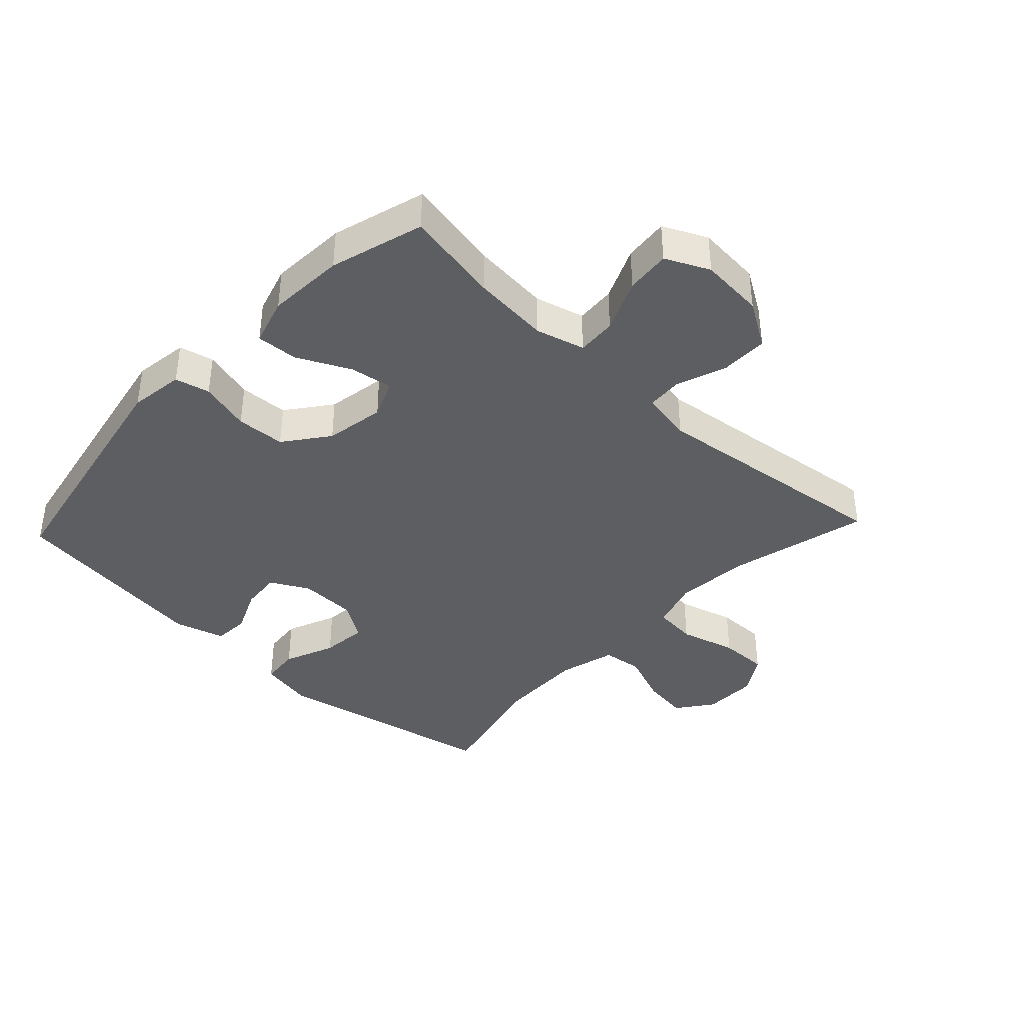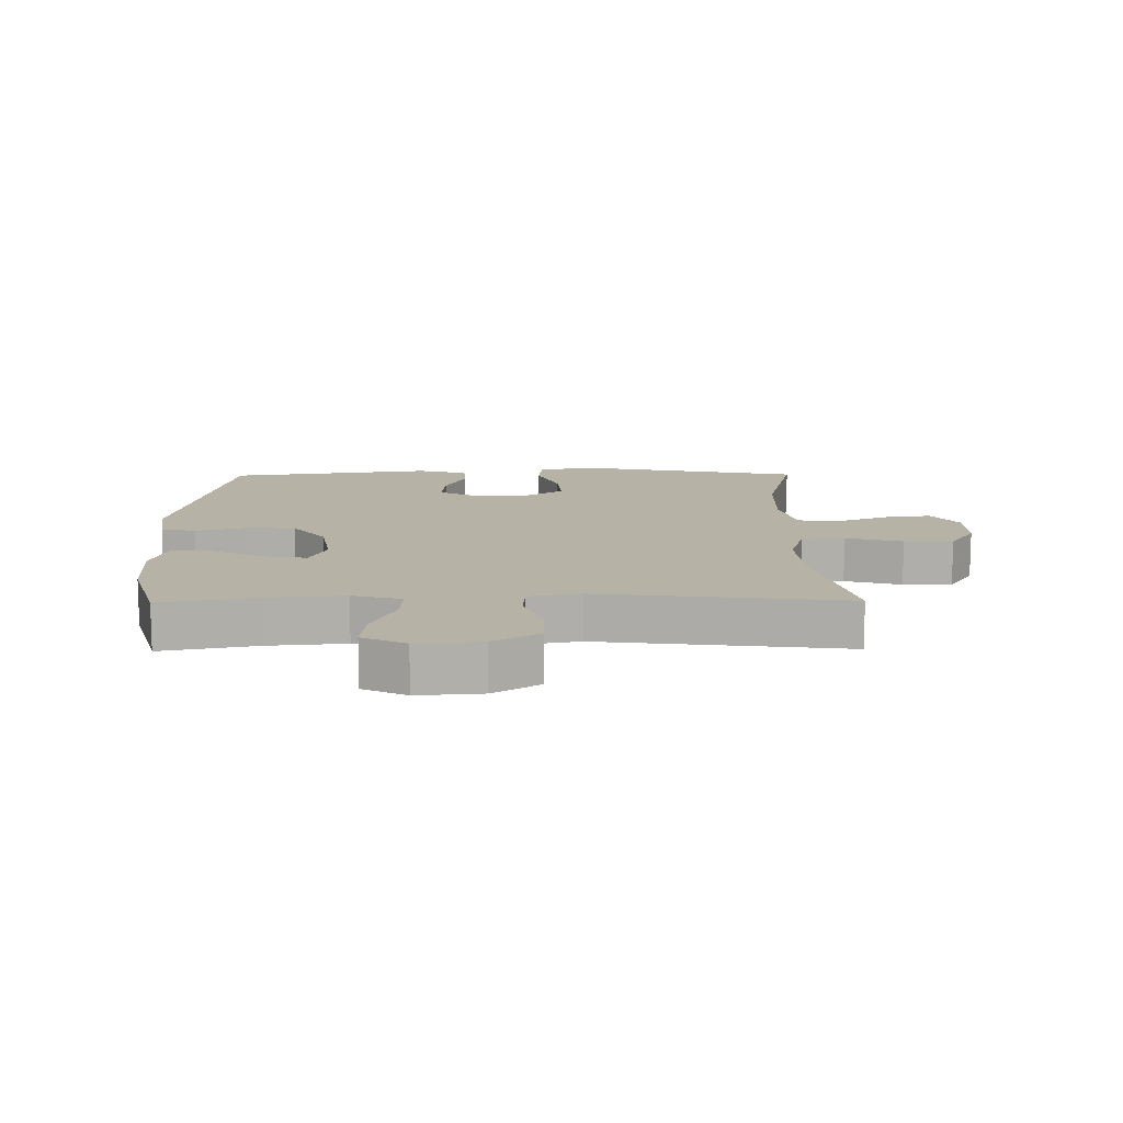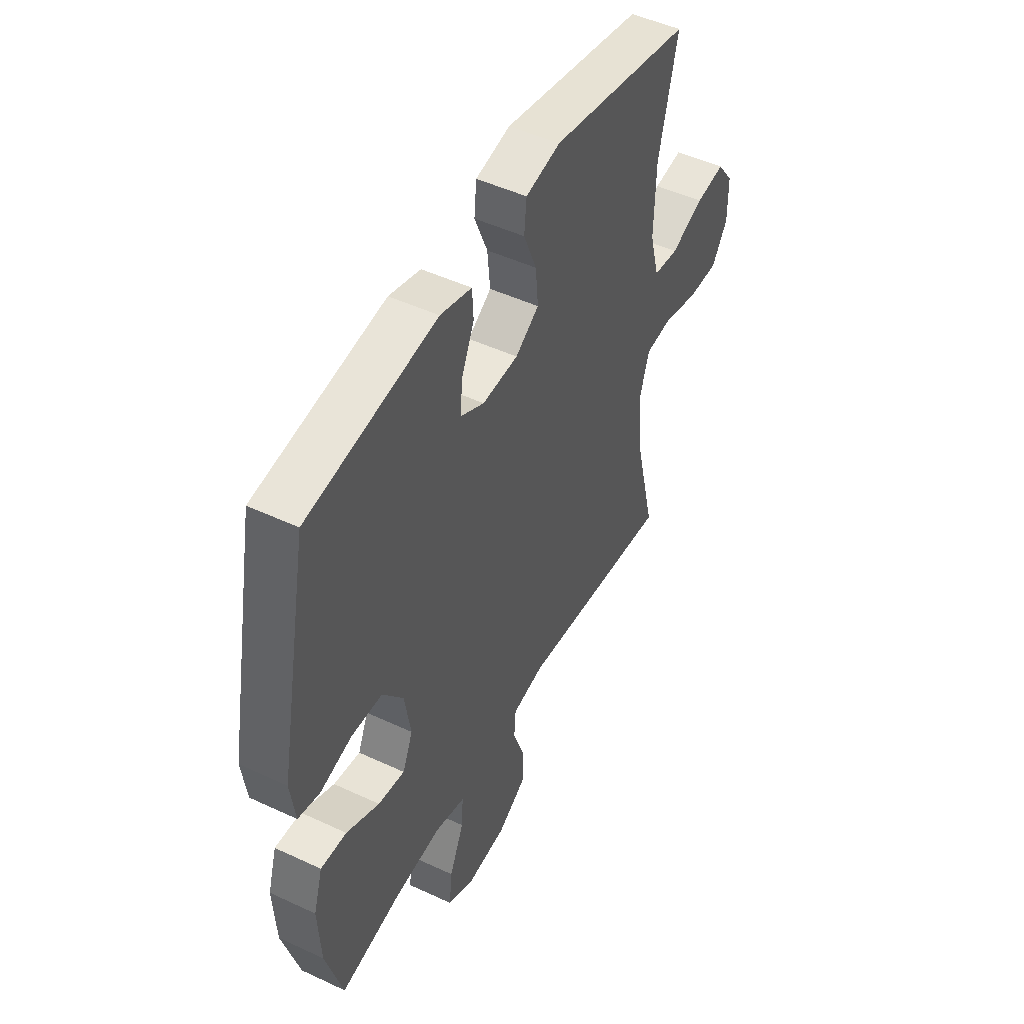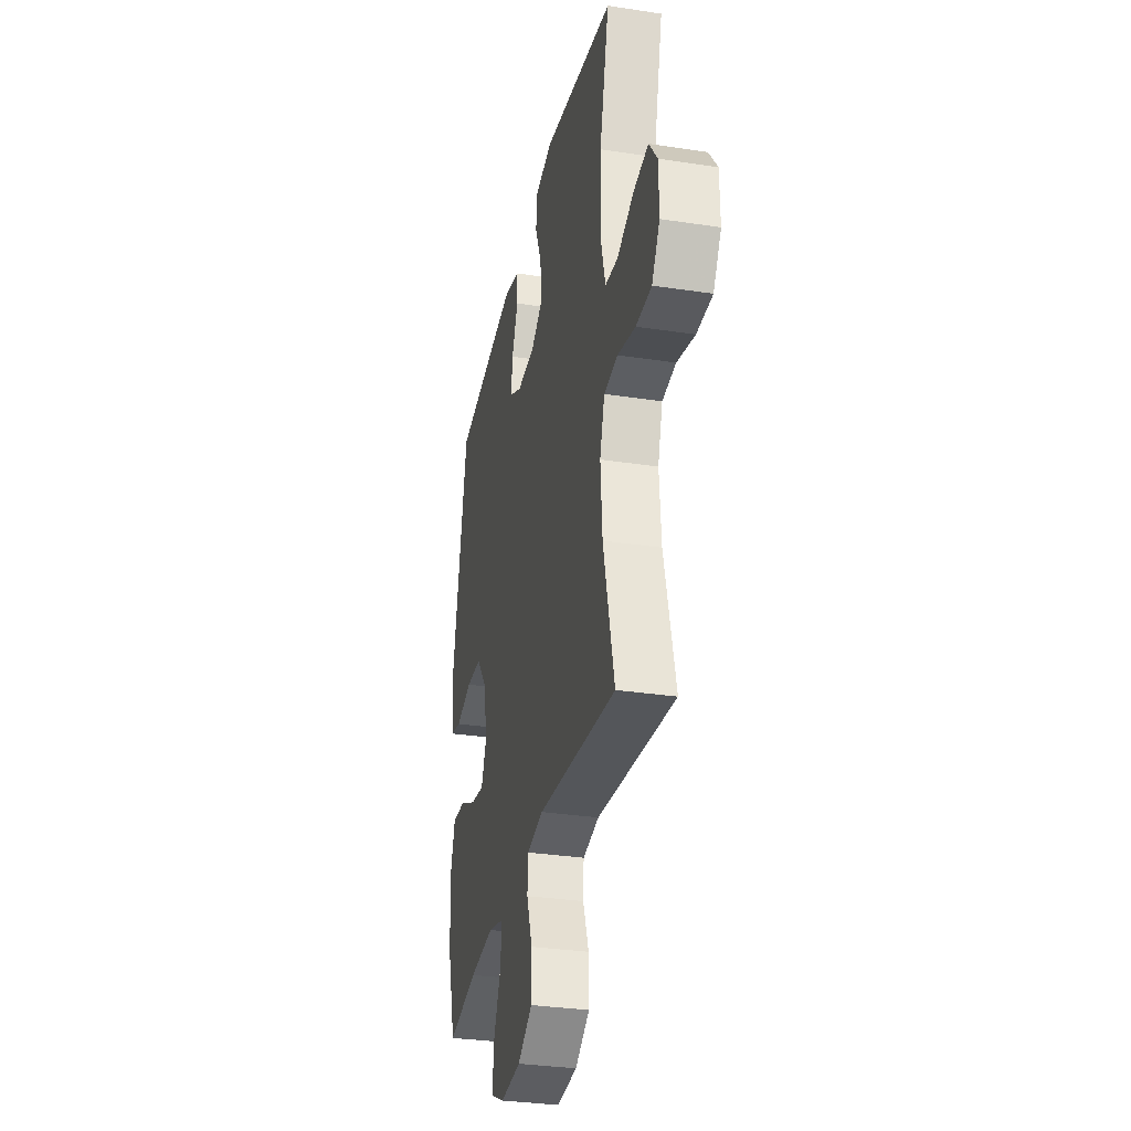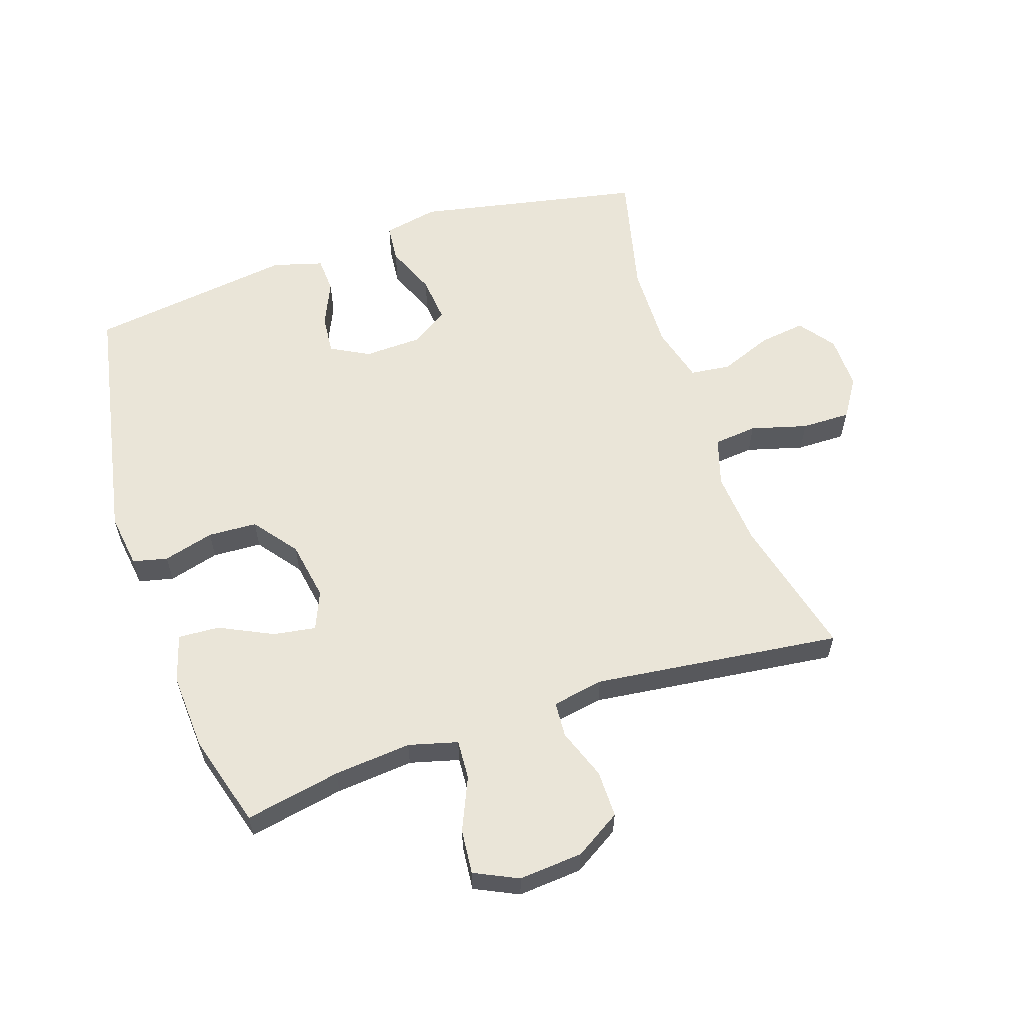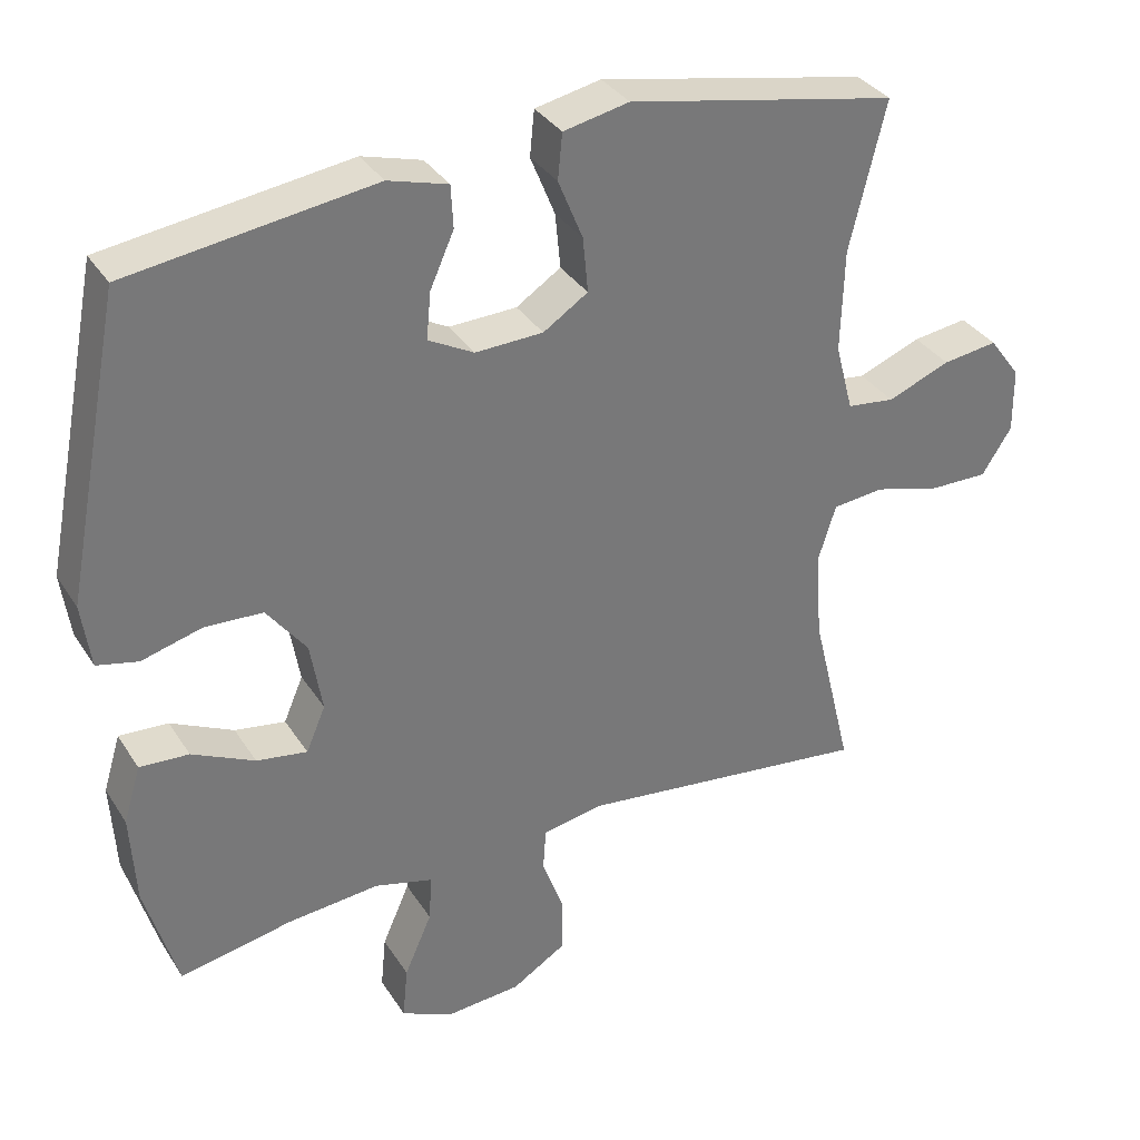
<metadata>
{"format":"obj","ext":"obj","renderer":"f3d","projection":"perspective","resolution":1024,"background":"white","views":[{"elev":-39.2,"azim":136.7,"up":"+Y"},{"elev":12.4,"azim":179.3,"up":"+Y"},{"elev":48.8,"azim":117.5,"up":"+Z"},{"elev":-32.0,"azim":-102.1,"up":"+Z"},{"elev":59.1,"azim":161.4,"up":"+Y"},{"elev":34.2,"azim":152.0,"up":"+Z"}]}
</metadata>
<code>
v 0.5 0.07 0.5
v 0.578 0.07 0.1
v 0.566 0.07 0.013
v 0.511 0.07 0
v 0.43 0.07 0.022
v 0.352 0.07 0.018
v 0.299 0.07 -0.052
v 0.283 0.07 -0.147
v 0.309 0.07 -0.208
v 0.377 0.07 -0.197
v 0.461 0.07 -0.156
v 0.527 0.07 -0.152
v 0.55 0.07 -0.228
v 0.543 0.07 -0.351
v 0.5 0.07 -0.5
v 0.348 0.07 -0.471
v 0.225 0.07 -0.46
v 0.147 0.07 -0.481
v 0.151 0.07 -0.544
v 0.188 0.07 -0.628
v 0.195 0.07 -0.699
v 0.126 0.07 -0.732
v 0.024 0.07 -0.724
v -0.049 0.07 -0.679
v -0.049 0.07 -0.604
v -0.02 0.07 -0.524
v -0.024 0.07 -0.467
v -0.106 0.07 -0.452
v -0.5 0.07 -0.5
v -0.445 0.07 -0.274
v -0.436 0.07 -0.156
v -0.46 0.07 -0.079
v -0.529 0.07 -0.072
v -0.619 0.07 -0.097
v -0.697 0.07 -0.098
v -0.737 0.07 -0.036
v -0.736 0.07 0.051
v -0.694 0.07 0.108
v -0.62 0.07 0.098
v -0.536 0.07 0.065
v -0.472 0.07 0.073
v -0.448 0.07 0.164
v -0.452 0.07 0.302
v -0.5 0.07 0.5
v -0.139 0.07 0.573
v -0.051 0.07 0.555
v -0.045 0.07 0.494
v -0.078 0.07 0.413
v -0.085 0.07 0.339
v -0.025 0.07 0.3
v 0.066 0.07 0.297
v 0.127 0.07 0.33
v 0.121 0.07 0.393
v 0.089 0.07 0.465
v 0.092 0.07 0.522
v 0.172 0.07 0.545
v 0.5 0 0.5
v 0.578 0 0.1
v 0.566 0 0.013
v 0.511 0 0
v 0.43 0 0.022
v 0.352 0 0.018
v 0.299 0 -0.052
v 0.283 0 -0.147
v 0.309 0 -0.208
v 0.377 0 -0.197
v 0.461 0 -0.156
v 0.527 0 -0.152
v 0.55 0 -0.228
v 0.543 0 -0.351
v 0.5 0 -0.5
v 0.348 0 -0.471
v 0.225 0 -0.46
v 0.147 0 -0.481
v 0.151 0 -0.544
v 0.188 0 -0.628
v 0.195 0 -0.699
v 0.126 0 -0.732
v 0.024 0 -0.724
v -0.049 0 -0.679
v -0.049 0 -0.604
v -0.02 0 -0.524
v -0.024 0 -0.467
v -0.106 0 -0.452
v -0.5 0 -0.5
v -0.445 0 -0.274
v -0.436 0 -0.156
v -0.46 0 -0.079
v -0.529 0 -0.072
v -0.619 0 -0.097
v -0.697 0 -0.098
v -0.737 0 -0.036
v -0.736 0 0.051
v -0.694 0 0.108
v -0.62 0 0.098
v -0.536 0 0.065
v -0.472 0 0.073
v -0.448 0 0.164
v -0.452 0 0.302
v -0.5 0 0.5
v -0.139 0 0.573
v -0.051 0 0.555
v -0.045 0 0.494
v -0.078 0 0.413
v -0.085 0 0.339
v -0.025 0 0.3
v 0.066 0 0.297
v 0.127 0 0.33
v 0.121 0 0.393
v 0.089 0 0.465
v 0.092 0 0.522
v 0.172 0 0.545
f 3 4 5
f 2 3 5
f 1 2 5
f 56 1 5
f 55 56 5
f 54 55 5
f 53 54 5
f 52 53 5 6
f 51 52 6 7
f 50 51 7 8
f 49 50 8 9
f 46 47 48
f 45 46 48
f 44 45 48
f 43 44 48
f 42 43 48 49
f 41 42 49 9
f 38 39 40
f 37 38 40
f 36 37 40
f 35 36 40
f 34 35 40
f 33 34 40
f 32 33 40 41
f 31 32 41 9
f 28 29 30
f 30 31 9
f 28 30 9
f 27 28 9
f 24 25 26
f 23 24 26
f 22 23 26
f 21 22 26
f 20 21 26
f 19 20 26
f 18 19 26 27
f 27 9 10
f 18 27 10
f 17 18 10
f 14 15 16
f 13 14 16
f 12 13 16
f 11 12 16
f 10 11 16
f 10 16 17
f 61 60 59
f 61 59 58
f 61 58 57
f 61 57 112
f 61 112 111
f 61 111 110
f 61 110 109
f 62 61 109 108
f 63 62 108 107
f 64 63 107 106
f 65 64 106 105
f 104 103 102
f 104 102 101
f 104 101 100
f 104 100 99
f 105 104 99 98
f 65 105 98 97
f 96 95 94
f 96 94 93
f 96 93 92
f 96 92 91
f 96 91 90
f 96 90 89
f 97 96 89 88
f 65 97 88 87
f 86 85 84
f 65 87 86
f 65 86 84
f 65 84 83
f 82 81 80
f 82 80 79
f 82 79 78
f 82 78 77
f 82 77 76
f 82 76 75
f 83 82 75 74
f 66 65 83
f 66 83 74
f 66 74 73
f 72 71 70
f 72 70 69
f 72 69 68
f 72 68 67
f 72 67 66
f 73 72 66
f 1 57 58 2
f 2 58 59 3
f 3 59 60 4
f 4 60 61 5
f 5 61 62 6
f 6 62 63 7
f 7 63 64 8
f 8 64 65 9
f 9 65 66 10
f 10 66 67 11
f 11 67 68 12
f 12 68 69 13
f 13 69 70 14
f 14 70 71 15
f 15 71 72 16
f 16 72 73 17
f 17 73 74 18
f 18 74 75 19
f 19 75 76 20
f 20 76 77 21
f 21 77 78 22
f 22 78 79 23
f 23 79 80 24
f 24 80 81 25
f 25 81 82 26
f 26 82 83 27
f 27 83 84 28
f 28 84 85 29
f 29 85 86 30
f 30 86 87 31
f 31 87 88 32
f 32 88 89 33
f 33 89 90 34
f 34 90 91 35
f 35 91 92 36
f 36 92 93 37
f 37 93 94 38
f 38 94 95 39
f 39 95 96 40
f 40 96 97 41
f 41 97 98 42
f 42 98 99 43
f 43 99 100 44
f 44 100 101 45
f 45 101 102 46
f 46 102 103 47
f 47 103 104 48
f 48 104 105 49
f 49 105 106 50
f 50 106 107 51
f 51 107 108 52
f 52 108 109 53
f 53 109 110 54
f 54 110 111 55
f 55 111 112 56
f 56 112 57 1

</code>
